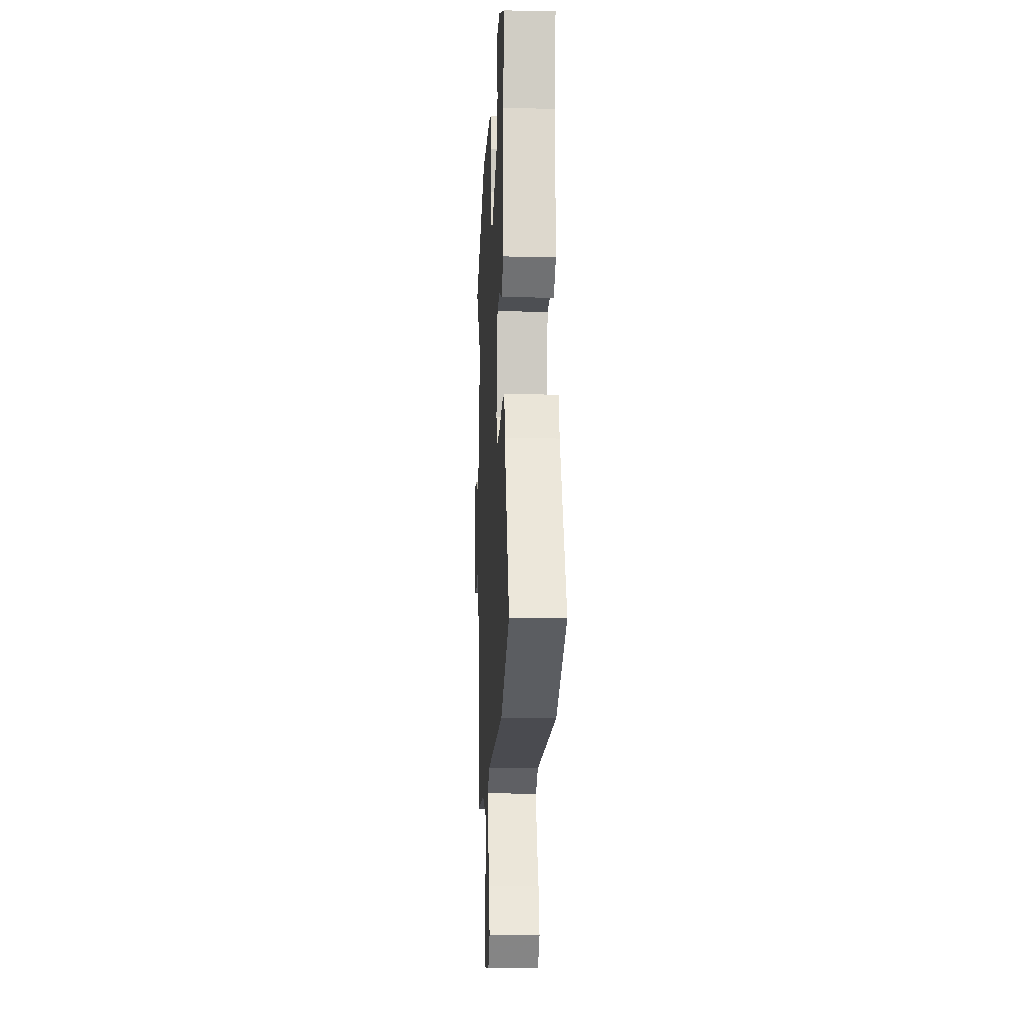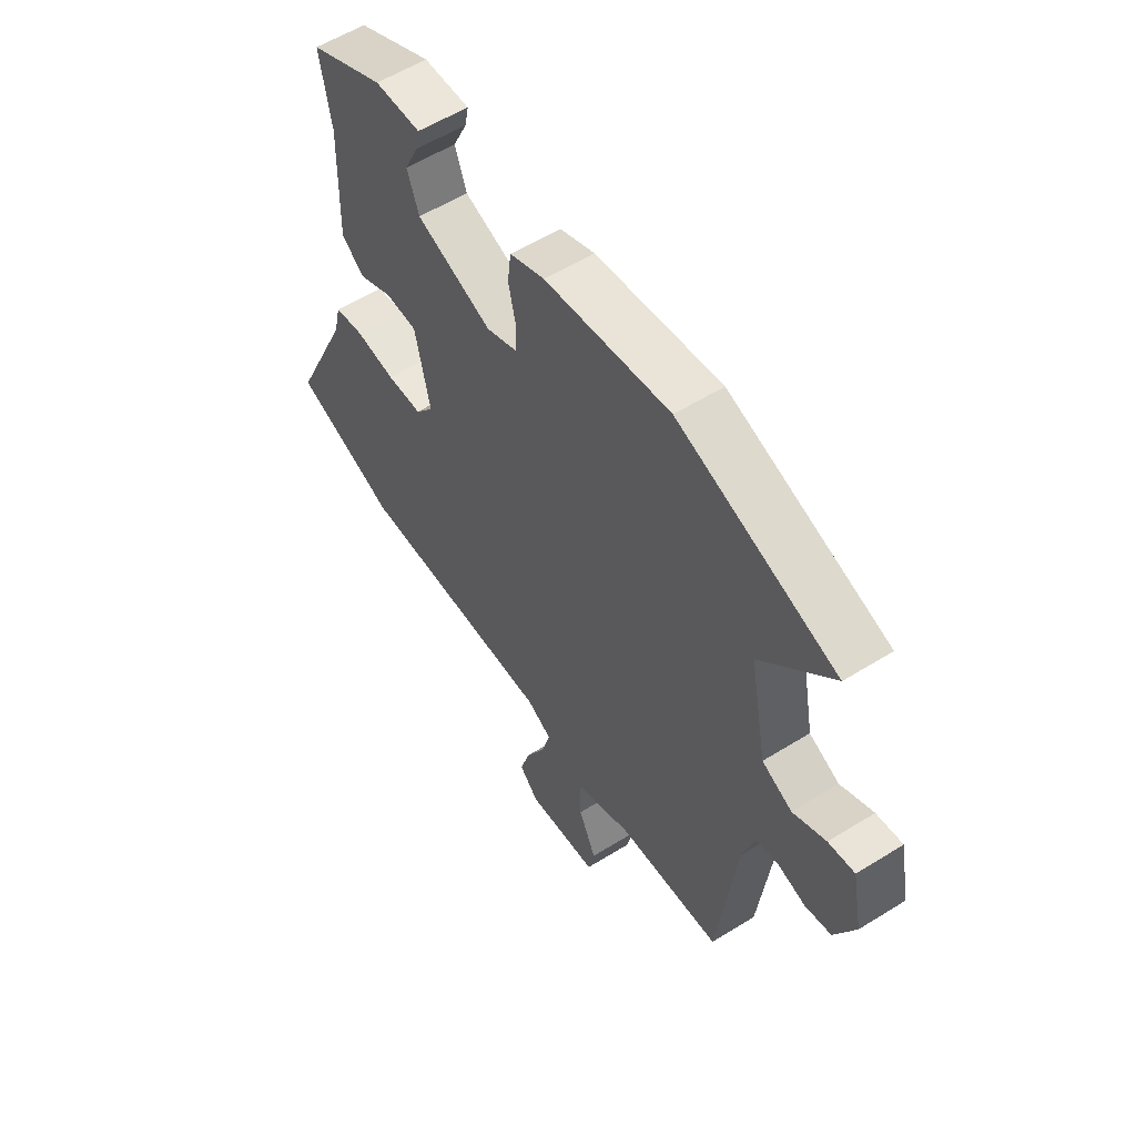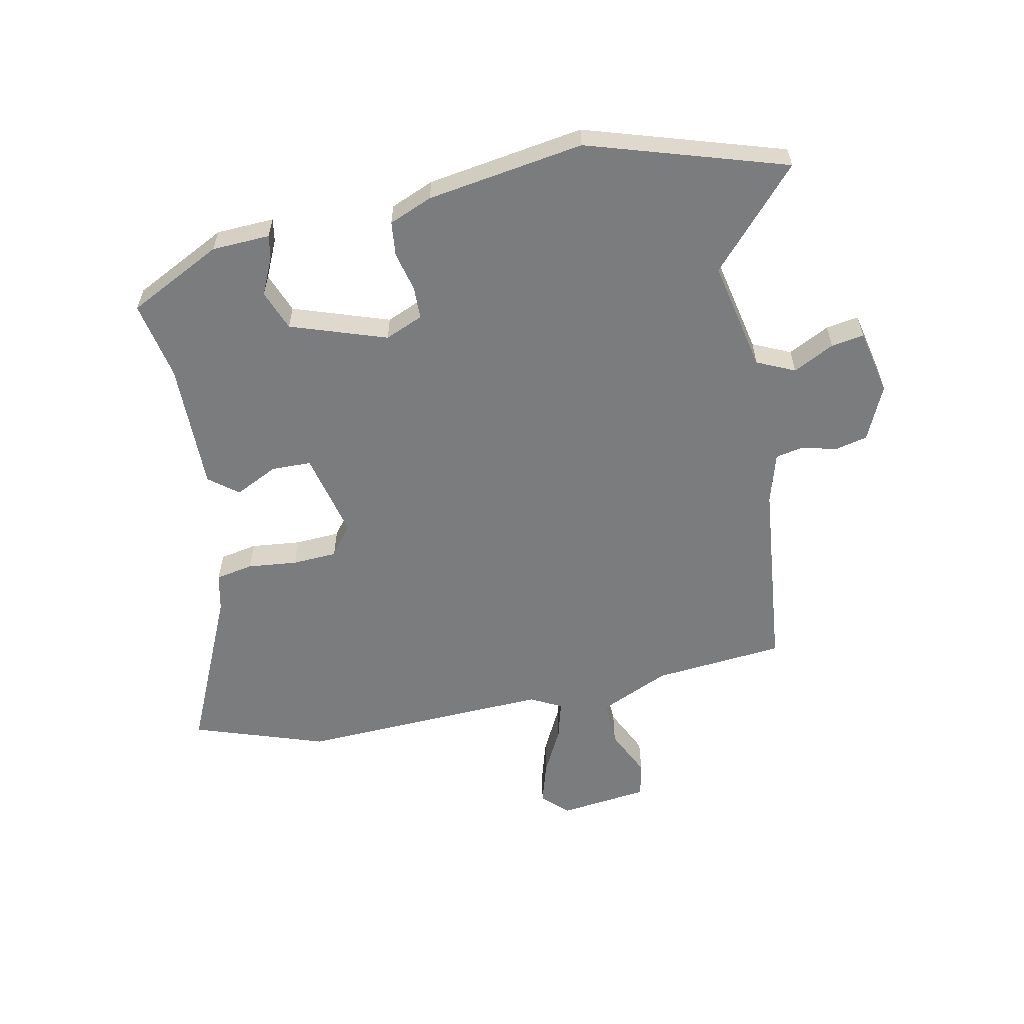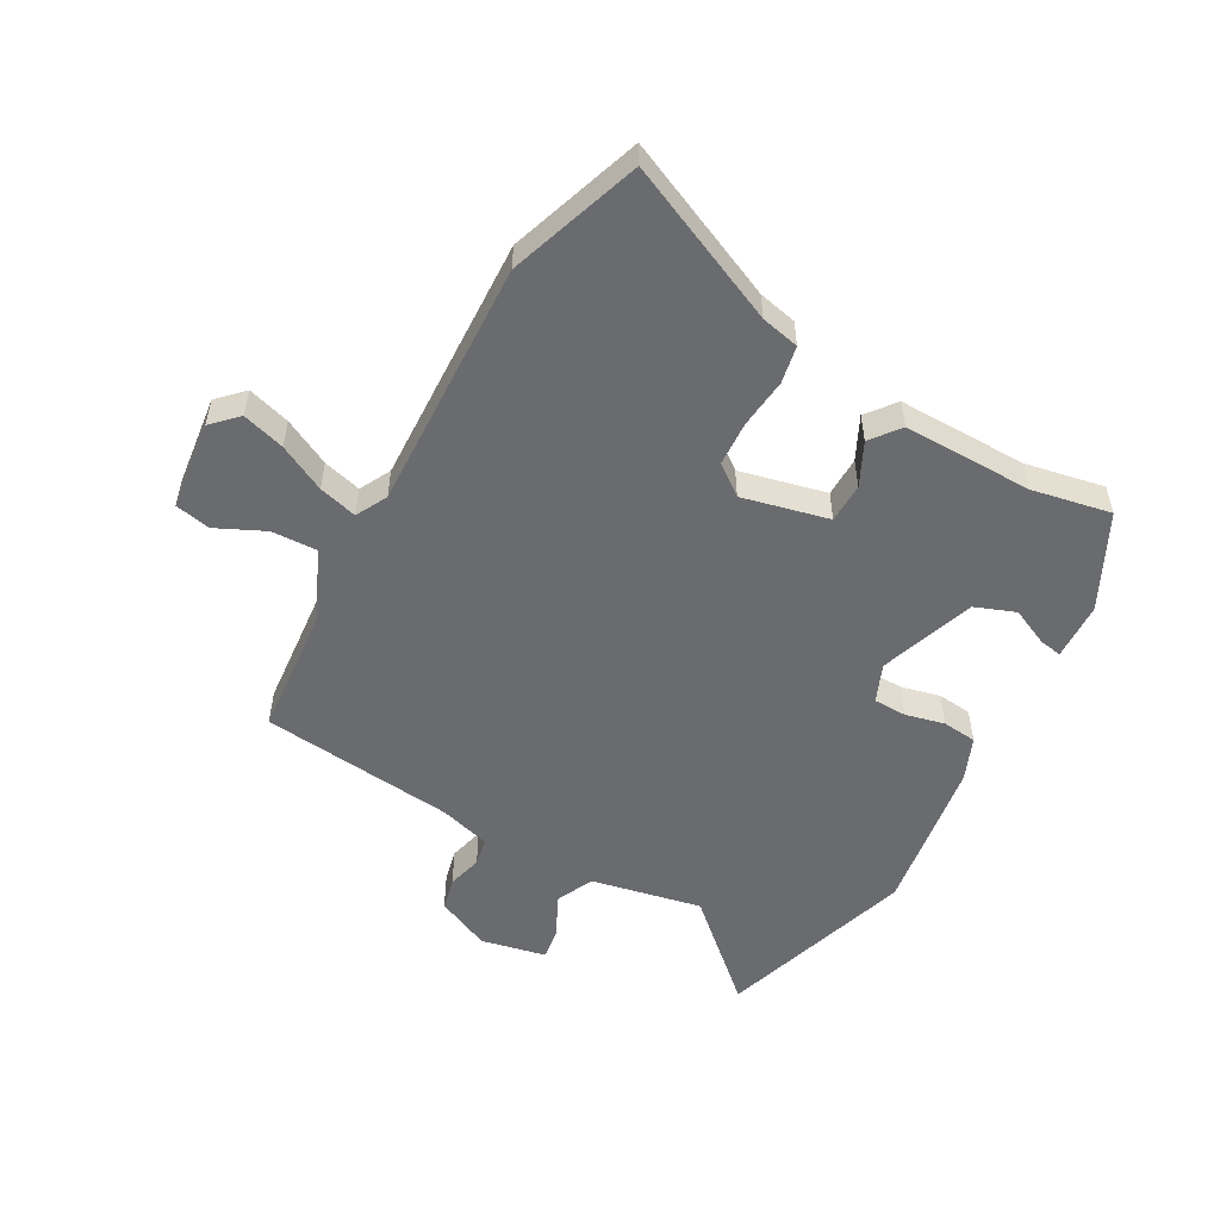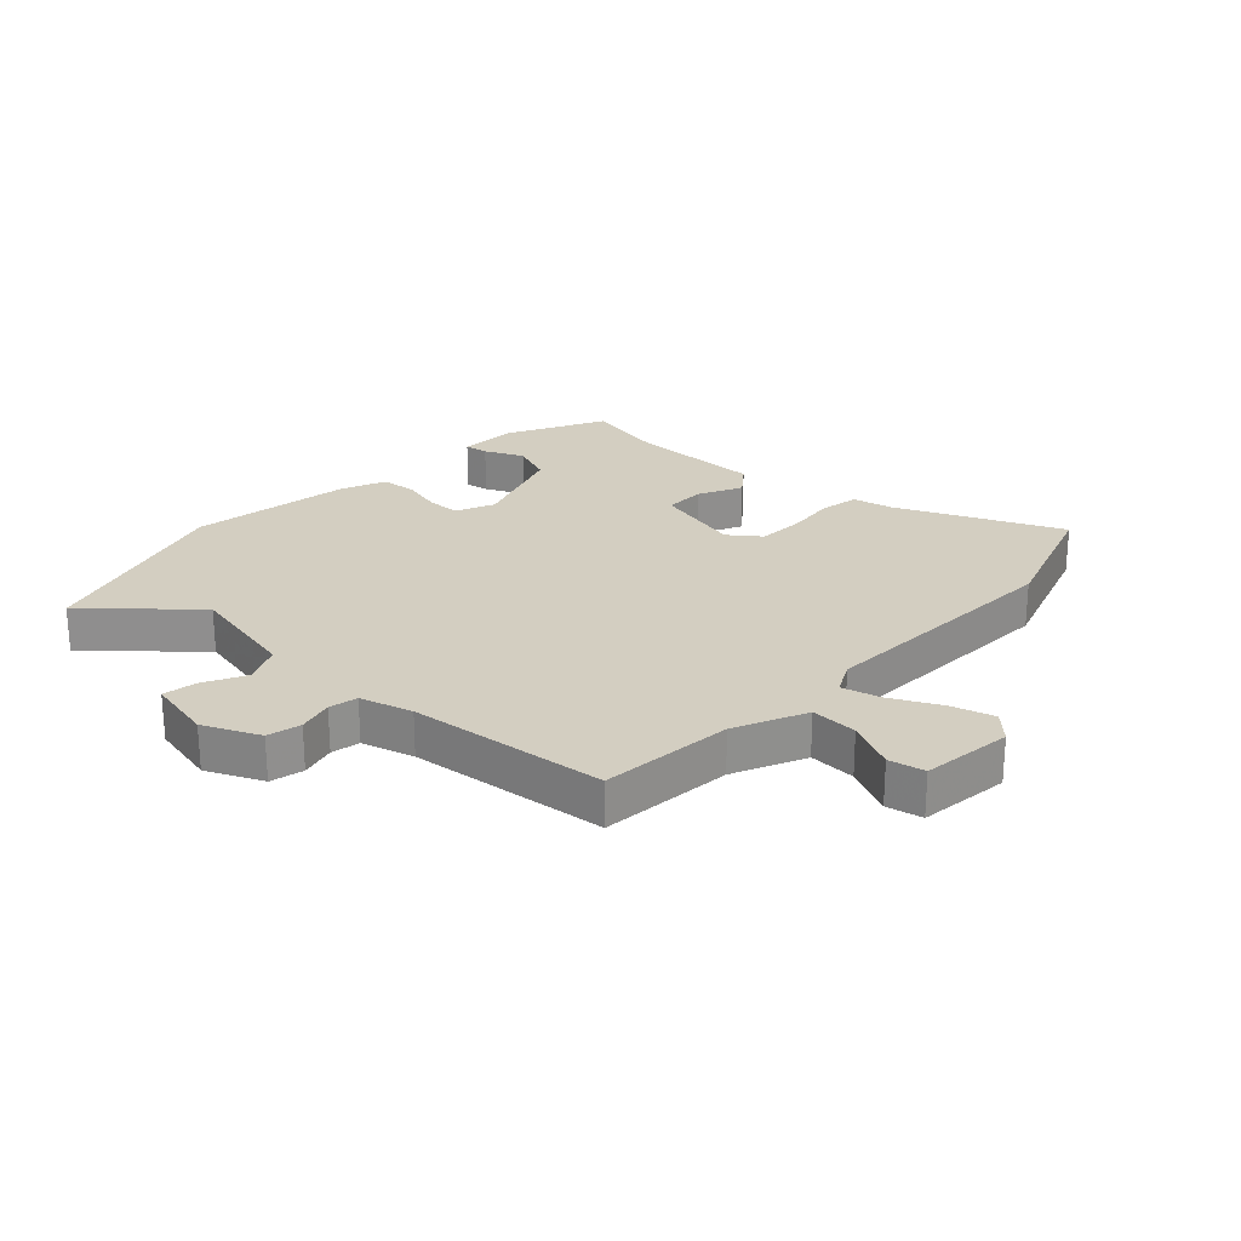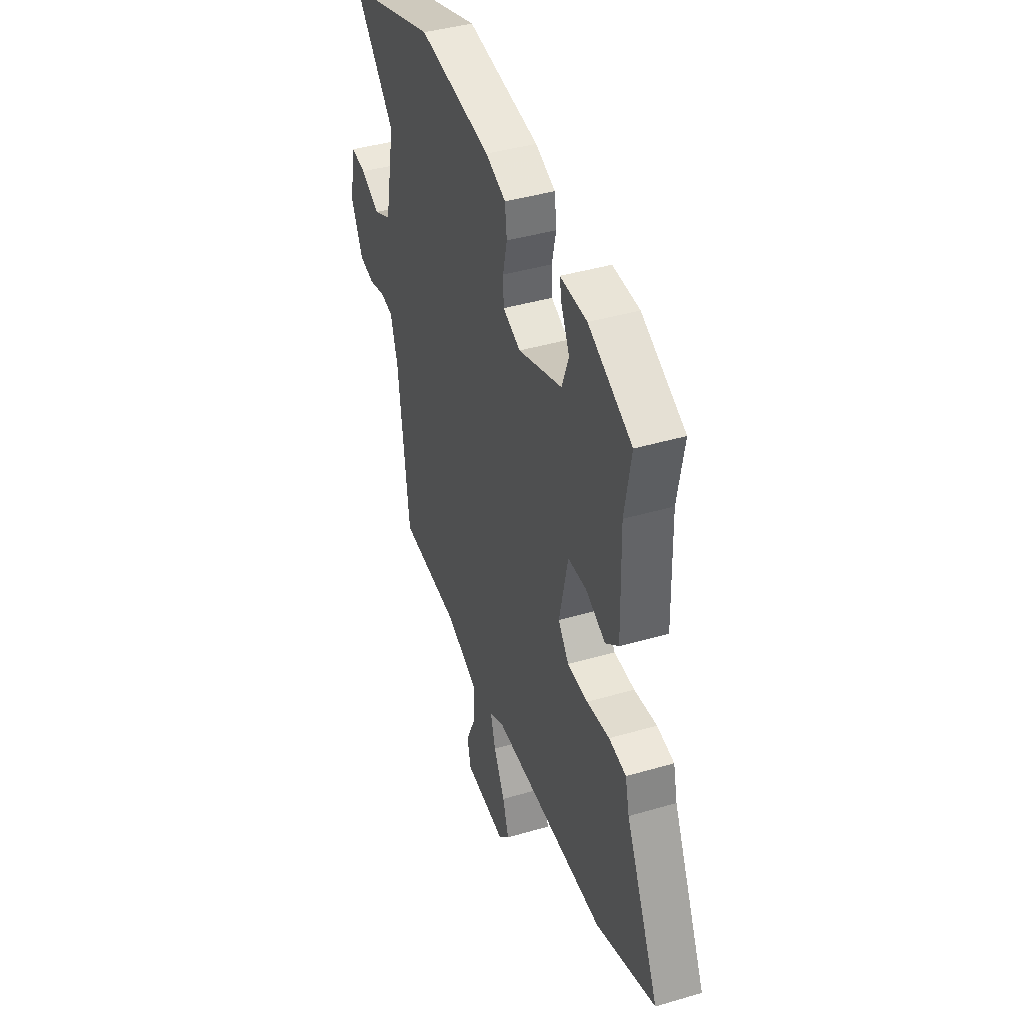
<metadata>
{"format":"obj","ext":"obj","renderer":"f3d","projection":"perspective","resolution":1024,"background":"white","views":[{"elev":-16.0,"azim":-92.6,"up":"+Z"},{"elev":56.9,"azim":57.0,"up":"+Z"},{"elev":-58.6,"azim":12.4,"up":"+Y"},{"elev":-53.3,"azim":-118.4,"up":"+Y"},{"elev":24.9,"azim":133.9,"up":"+Y"},{"elev":41.5,"azim":-109.6,"up":"+Z"}]}
</metadata>
<code>
v 0.459 0.07 -0.494
v 0.24 0.07 -0.511
v 0.122 0.07 -0.562
v 0.124 0.07 -0.639
v 0.161 0.07 -0.72
v 0.148 0.07 -0.779
v -0.002 0.07 -0.795
v -0.043 0.07 -0.753
v -0.021 0.07 -0.682
v 0.02 0.07 -0.604
v 0.038 0.07 -0.54
v -0.014 0.07 -0.512
v -0.436 0.07 -0.523
v -0.656 0.07 -0.445
v -0.533 0.07 -0.18
v -0.518 0.07 -0.116
v -0.455 0.07 -0.105
v -0.372 0.07 -0.115
v -0.297 0.07 -0.112
v -0.258 0.07 -0.062
v -0.29 0.07 0.083
v -0.357 0.07 0.085
v -0.429 0.07 0.051
v -0.477 0.07 0.09
v -0.472 0.07 0.307
v -0.496 0.07 0.44
v -0.338 0.07 0.517
v -0.241 0.07 0.52
v -0.248 0.07 0.482
v -0.278 0.07 0.419
v -0.253 0.07 0.351
v -0.093 0.07 0.294
v -0.029 0.07 0.32
v -0.027 0.07 0.375
v -0.042 0.07 0.441
v -0.035 0.07 0.499
v 0.038 0.07 0.528
v 0.301 0.07 0.565
v 0.631 0.07 0.457
v 0.482 0.07 0.297
v 0.518 0.07 0.111
v 0.581 0.07 0.081
v 0.65 0.07 0.115
v 0.705 0.07 0.123
v 0.727 0.07 0.013
v 0.684 0.07 -0.078
v 0.629 0.07 -0.09
v 0.571 0.07 -0.074
v 0.524 0.07 -0.083
v 0.498 0.07 -0.168
v 0.459 0 -0.494
v 0.24 0 -0.511
v 0.122 0 -0.562
v 0.124 0 -0.639
v 0.161 0 -0.72
v 0.148 0 -0.779
v -0.002 0 -0.795
v -0.043 0 -0.753
v -0.021 0 -0.682
v 0.02 0 -0.604
v 0.038 0 -0.54
v -0.014 0 -0.512
v -0.436 0 -0.523
v -0.656 0 -0.445
v -0.533 0 -0.18
v -0.518 0 -0.116
v -0.455 0 -0.105
v -0.372 0 -0.115
v -0.297 0 -0.112
v -0.258 0 -0.062
v -0.29 0 0.083
v -0.357 0 0.085
v -0.429 0 0.051
v -0.477 0 0.09
v -0.472 0 0.307
v -0.496 0 0.44
v -0.338 0 0.517
v -0.241 0 0.52
v -0.248 0 0.482
v -0.278 0 0.419
v -0.253 0 0.351
v -0.093 0 0.294
v -0.029 0 0.32
v -0.027 0 0.375
v -0.042 0 0.441
v -0.035 0 0.499
v 0.038 0 0.528
v 0.301 0 0.565
v 0.631 0 0.457
v 0.482 0 0.297
v 0.518 0 0.111
v 0.581 0 0.081
v 0.65 0 0.115
v 0.705 0 0.123
v 0.727 0 0.013
v 0.684 0 -0.078
v 0.629 0 -0.09
v 0.571 0 -0.074
v 0.524 0 -0.083
v 0.498 0 -0.168
f 46 47 48
f 45 46 48
f 44 45 48
f 43 44 48
f 42 43 48
f 41 42 48 49
f 40 41 49 50
f 38 39 40
f 37 38 40
f 36 37 40
f 35 36 40
f 34 35 40
f 50 1 2
f 40 50 2
f 34 40 2
f 33 34 2
f 28 29 30
f 27 28 30
f 26 27 30
f 25 26 30
f 25 30 31
f 24 25 31
f 23 24 31
f 22 23 31
f 21 22 31 32
f 15 16 17 18
f 15 18 19
f 14 15 19
f 13 14 19
f 12 13 19
f 11 12 19 20
f 8 9 10
f 7 8 10
f 6 7 10
f 5 6 10
f 4 5 10
f 3 4 10 11
f 21 32 33
f 20 21 33
f 11 20 33
f 3 11 33
f 2 3 33
f 98 97 96
f 98 96 95
f 98 95 94
f 98 94 93
f 98 93 92
f 99 98 92 91
f 100 99 91 90
f 90 89 88
f 90 88 87
f 90 87 86
f 90 86 85
f 90 85 84
f 52 51 100
f 52 100 90
f 52 90 84
f 52 84 83
f 80 79 78
f 80 78 77
f 80 77 76
f 80 76 75
f 81 80 75
f 81 75 74
f 81 74 73
f 81 73 72
f 82 81 72 71
f 68 67 66 65
f 69 68 65
f 69 65 64
f 69 64 63
f 69 63 62
f 70 69 62 61
f 60 59 58
f 60 58 57
f 60 57 56
f 60 56 55
f 60 55 54
f 61 60 54 53
f 83 82 71
f 83 71 70
f 83 70 61
f 83 61 53
f 83 53 52
f 1 51 52 2
f 2 52 53 3
f 3 53 54 4
f 4 54 55 5
f 5 55 56 6
f 6 56 57 7
f 7 57 58 8
f 8 58 59 9
f 9 59 60 10
f 10 60 61 11
f 11 61 62 12
f 12 62 63 13
f 13 63 64 14
f 14 64 65 15
f 15 65 66 16
f 16 66 67 17
f 17 67 68 18
f 18 68 69 19
f 19 69 70 20
f 20 70 71 21
f 21 71 72 22
f 22 72 73 23
f 23 73 74 24
f 24 74 75 25
f 25 75 76 26
f 26 76 77 27
f 27 77 78 28
f 28 78 79 29
f 29 79 80 30
f 30 80 81 31
f 31 81 82 32
f 32 82 83 33
f 33 83 84 34
f 34 84 85 35
f 35 85 86 36
f 36 86 87 37
f 37 87 88 38
f 38 88 89 39
f 39 89 90 40
f 40 90 91 41
f 41 91 92 42
f 42 92 93 43
f 43 93 94 44
f 44 94 95 45
f 45 95 96 46
f 46 96 97 47
f 47 97 98 48
f 48 98 99 49
f 49 99 100 50
f 50 100 51 1

</code>
